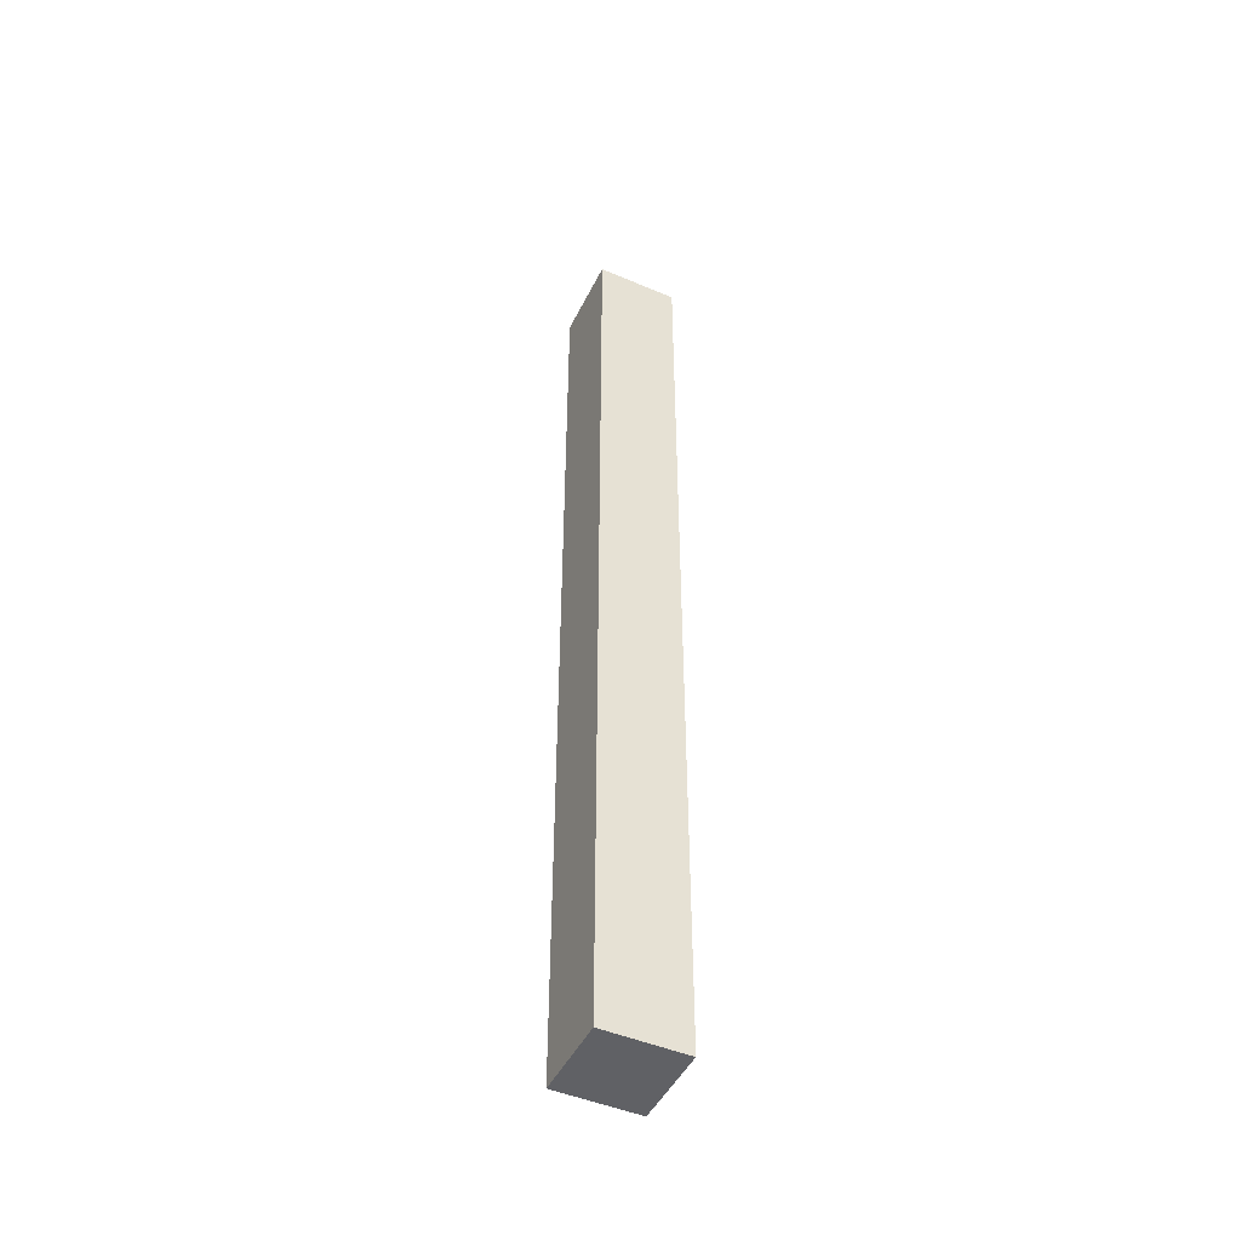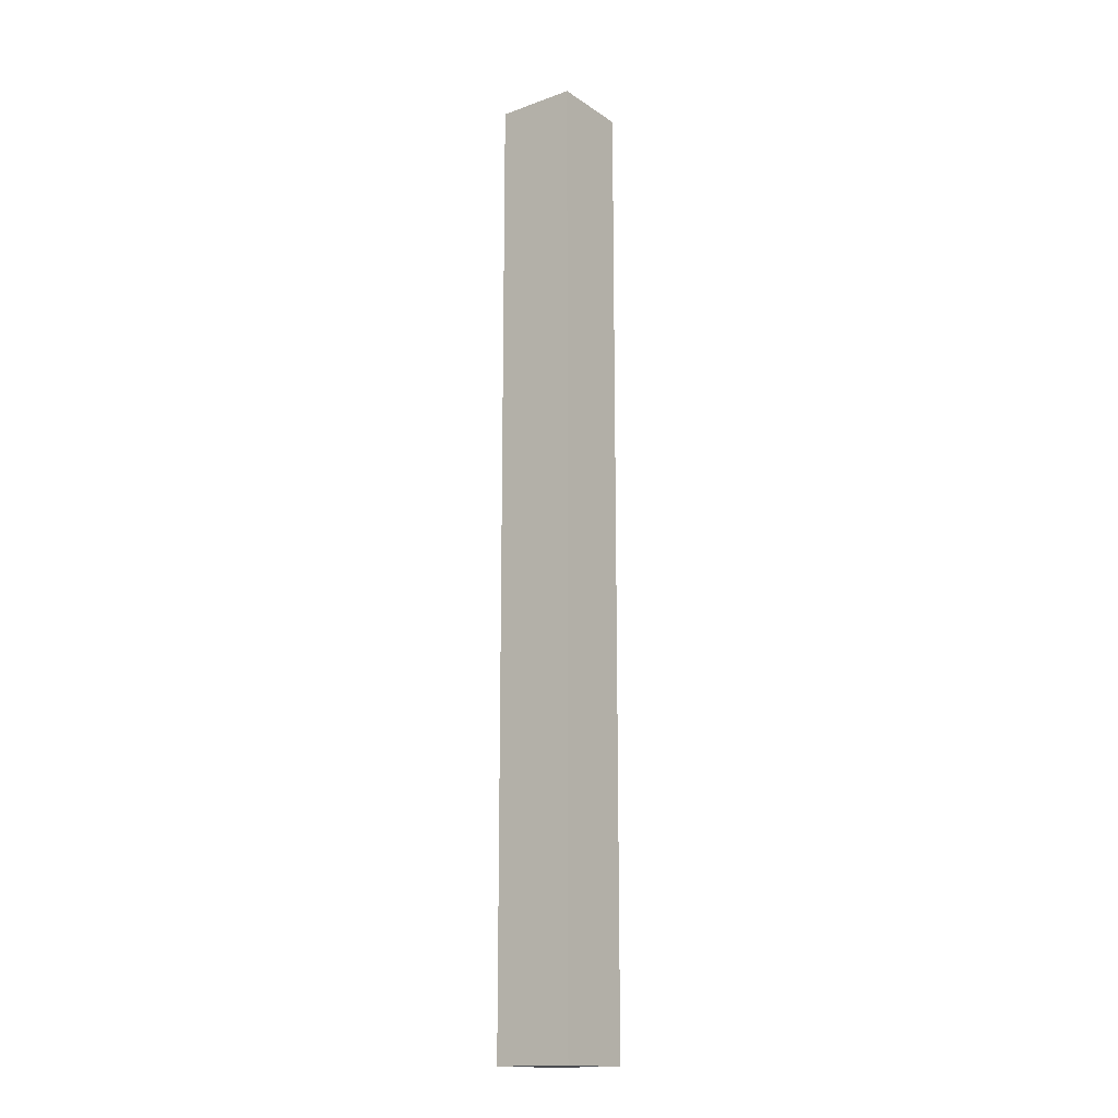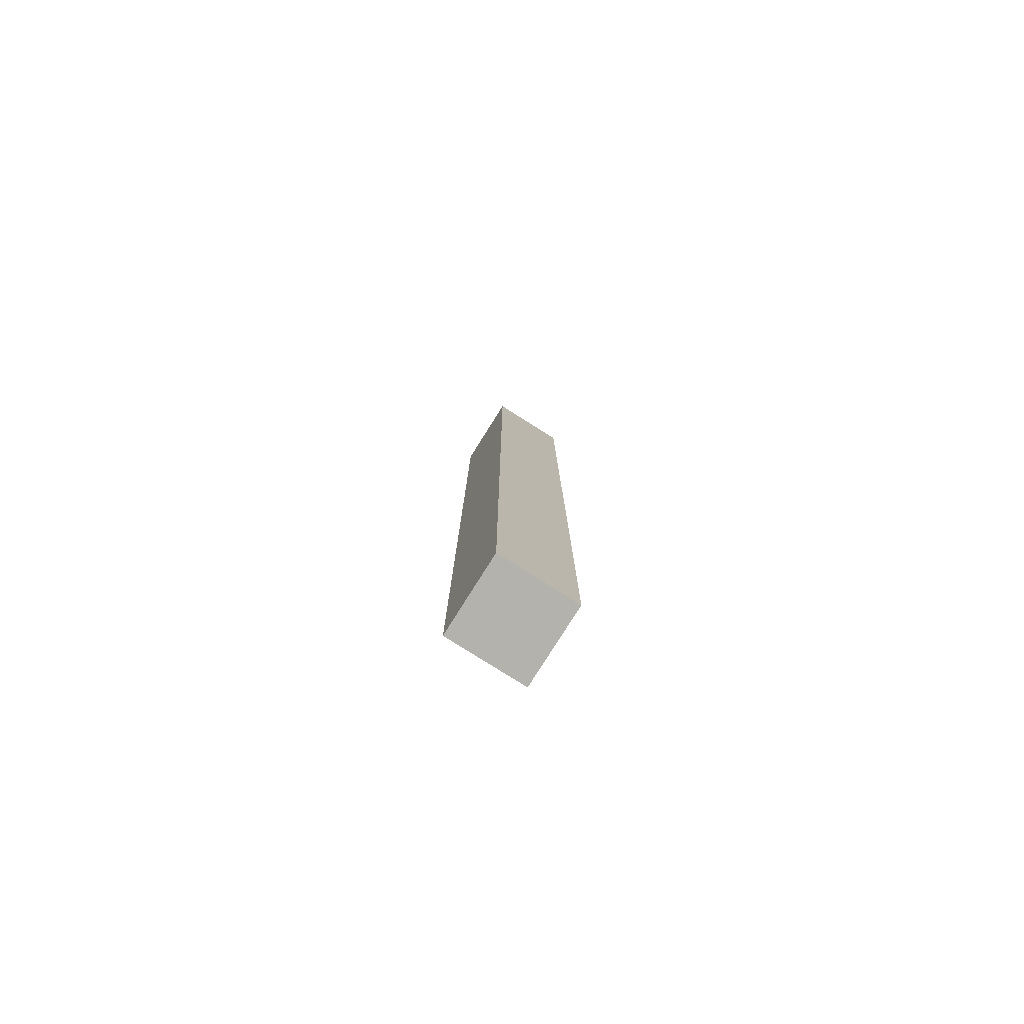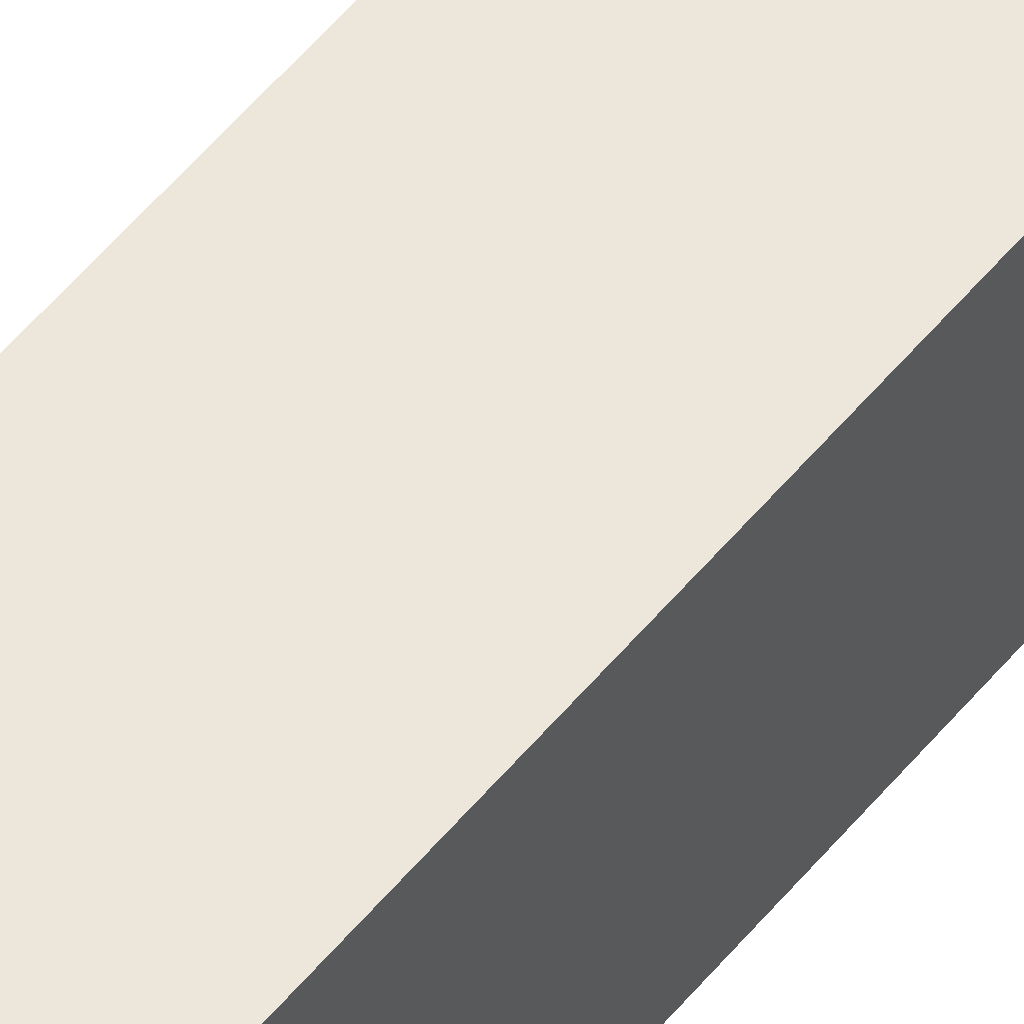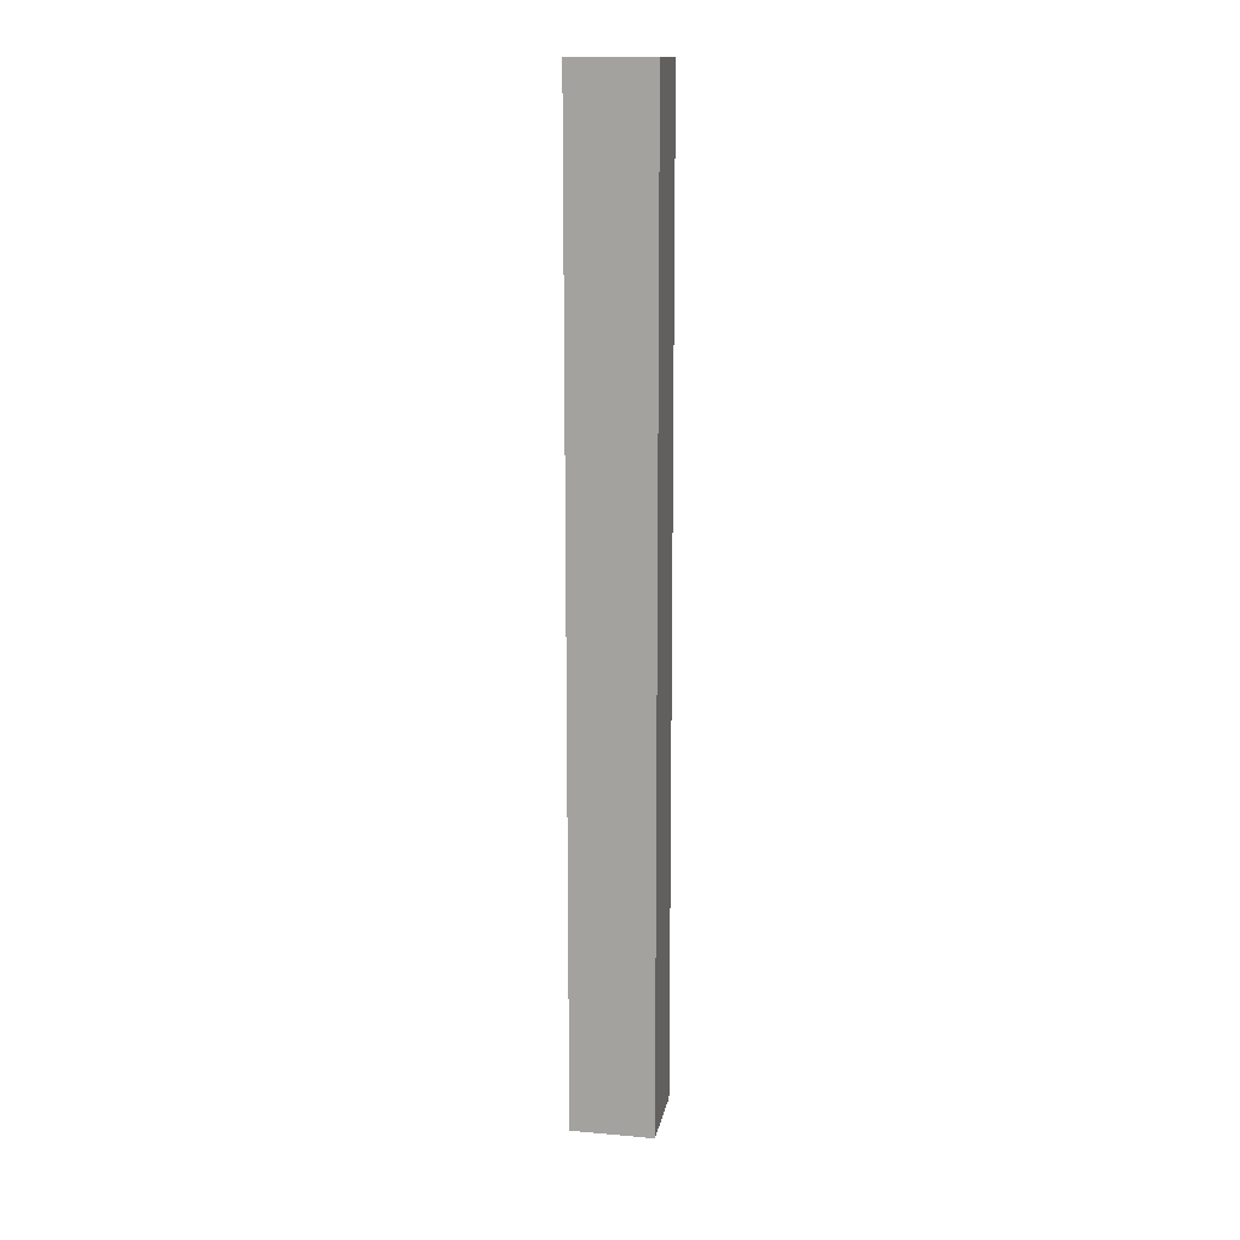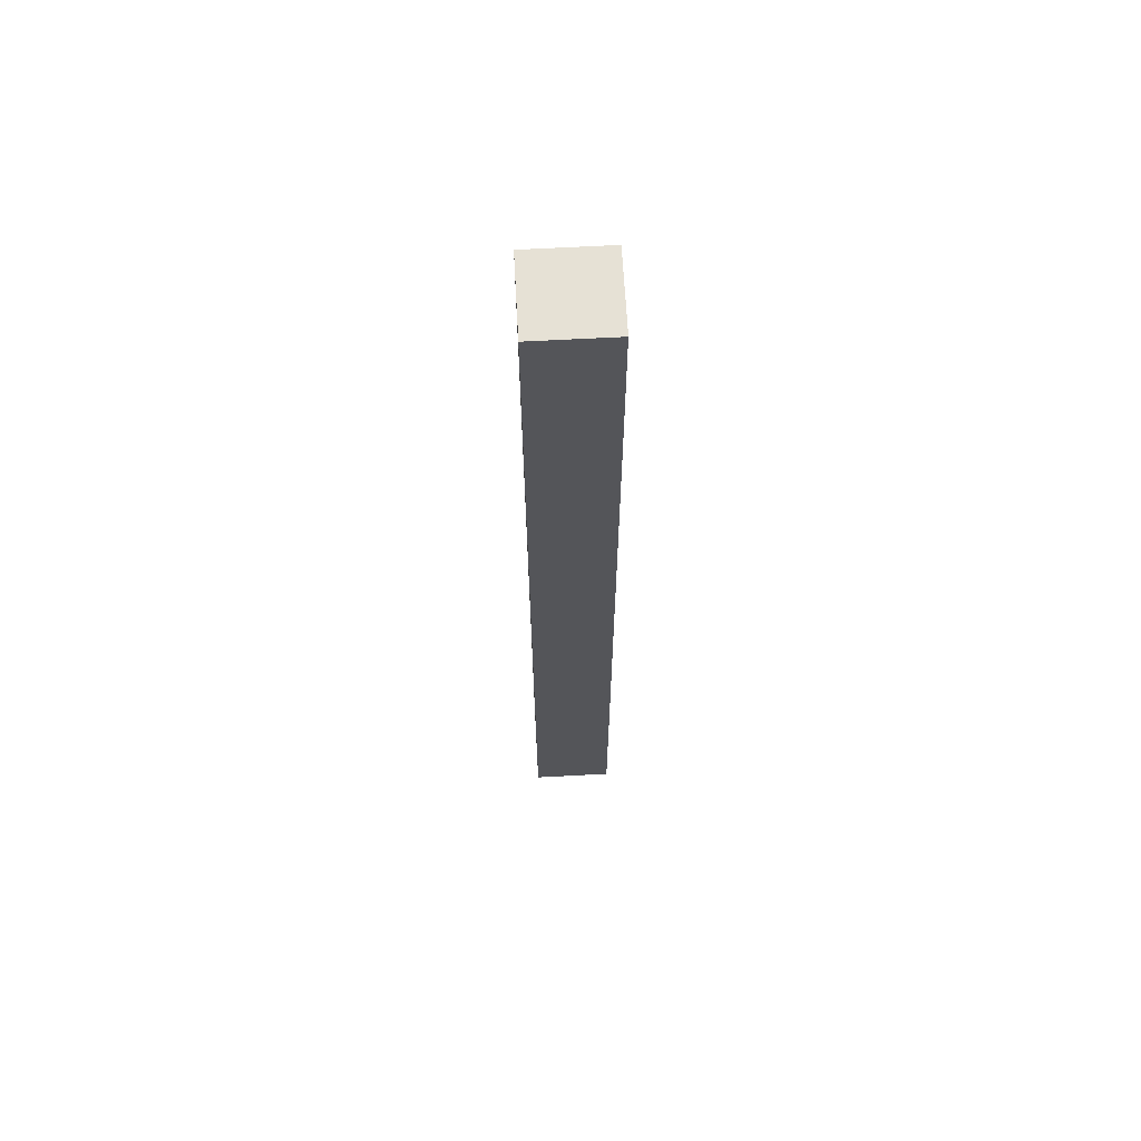
<metadata>
{"format":"obj","ext":"obj","renderer":"f3d","projection":"perspective","resolution":1024,"background":"white","views":[{"elev":-47.7,"azim":-25.6,"up":"+Z"},{"elev":-15.9,"azim":126.7,"up":"+Z"},{"elev":-79.6,"azim":-32.2,"up":"+Z"},{"elev":52.8,"azim":-142.1,"up":"+Y"},{"elev":14.7,"azim":100.6,"up":"+Z"},{"elev":64.8,"azim":-3.1,"up":"+Z"}]}
</metadata>
<code>
v 0.3277 -0.3277 7.341
v 0.3277 -0.3277 -0.5043
v 0.3277 0.3277 7.341
v 0.3277 0.3277 -0.5043
v -0.3277 0.3277 7.341
v -0.3277 0.3277 -0.5043
v -0.3277 -0.3277 7.341
v -0.3277 -0.3277 -0.5043
v -0.3277 0.3277 0.2477
v -0.3277 -0.3277 0.2477
v 0.3277 -0.3277 0.2477
v 0.3277 0.3277 0.2477
f 1 11 12 3
f 3 12 9 5
f 5 9 10 7
f 7 10 11 1
f 2 8 6 4
f 7 1 3 5
f 9 6 8 10
f 11 10 8 2
f 12 11 2 4
f 9 12 4 6

</code>
